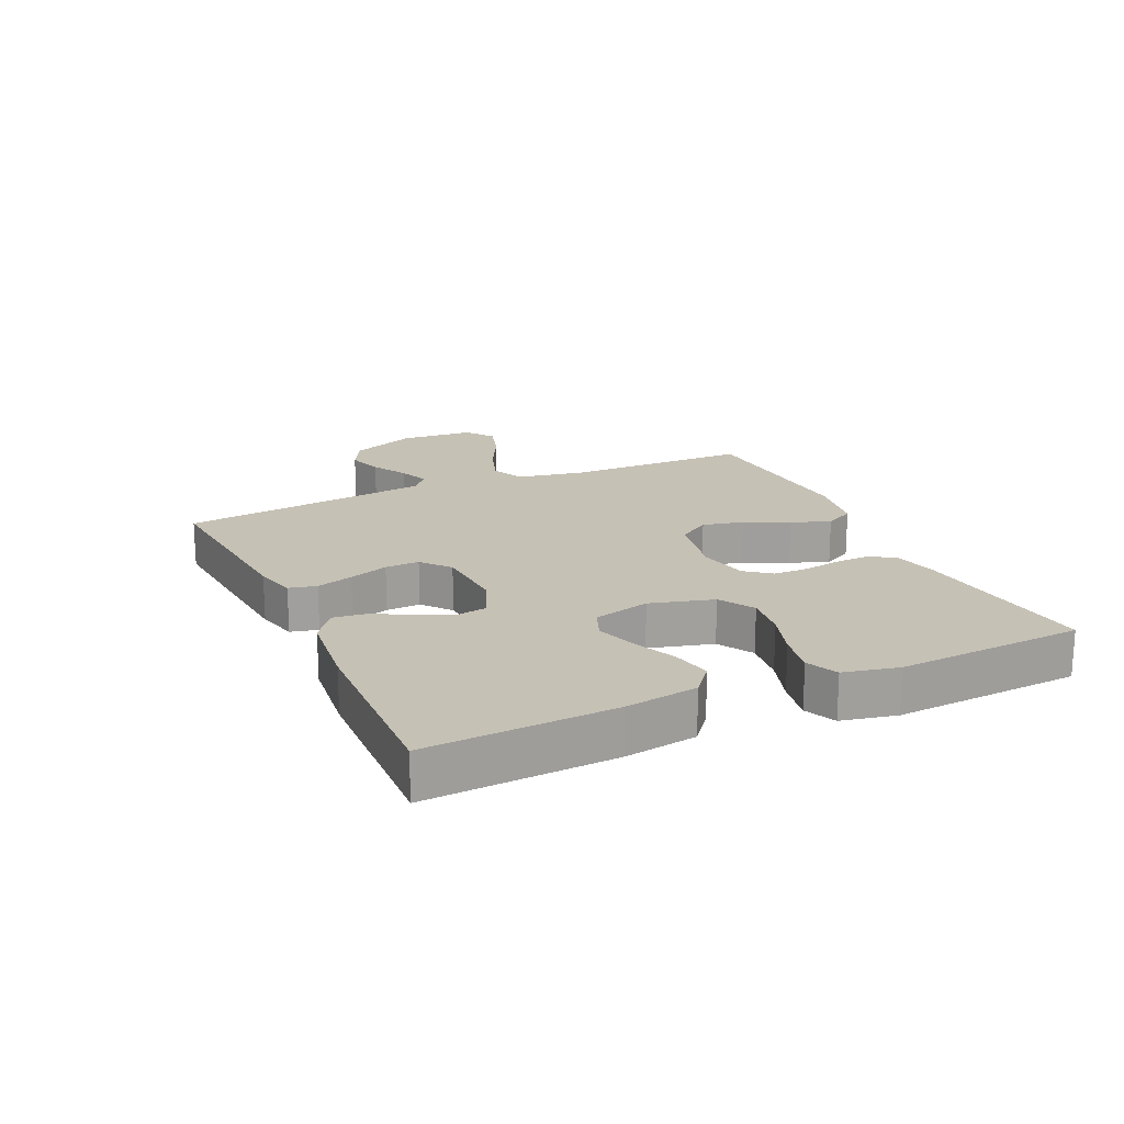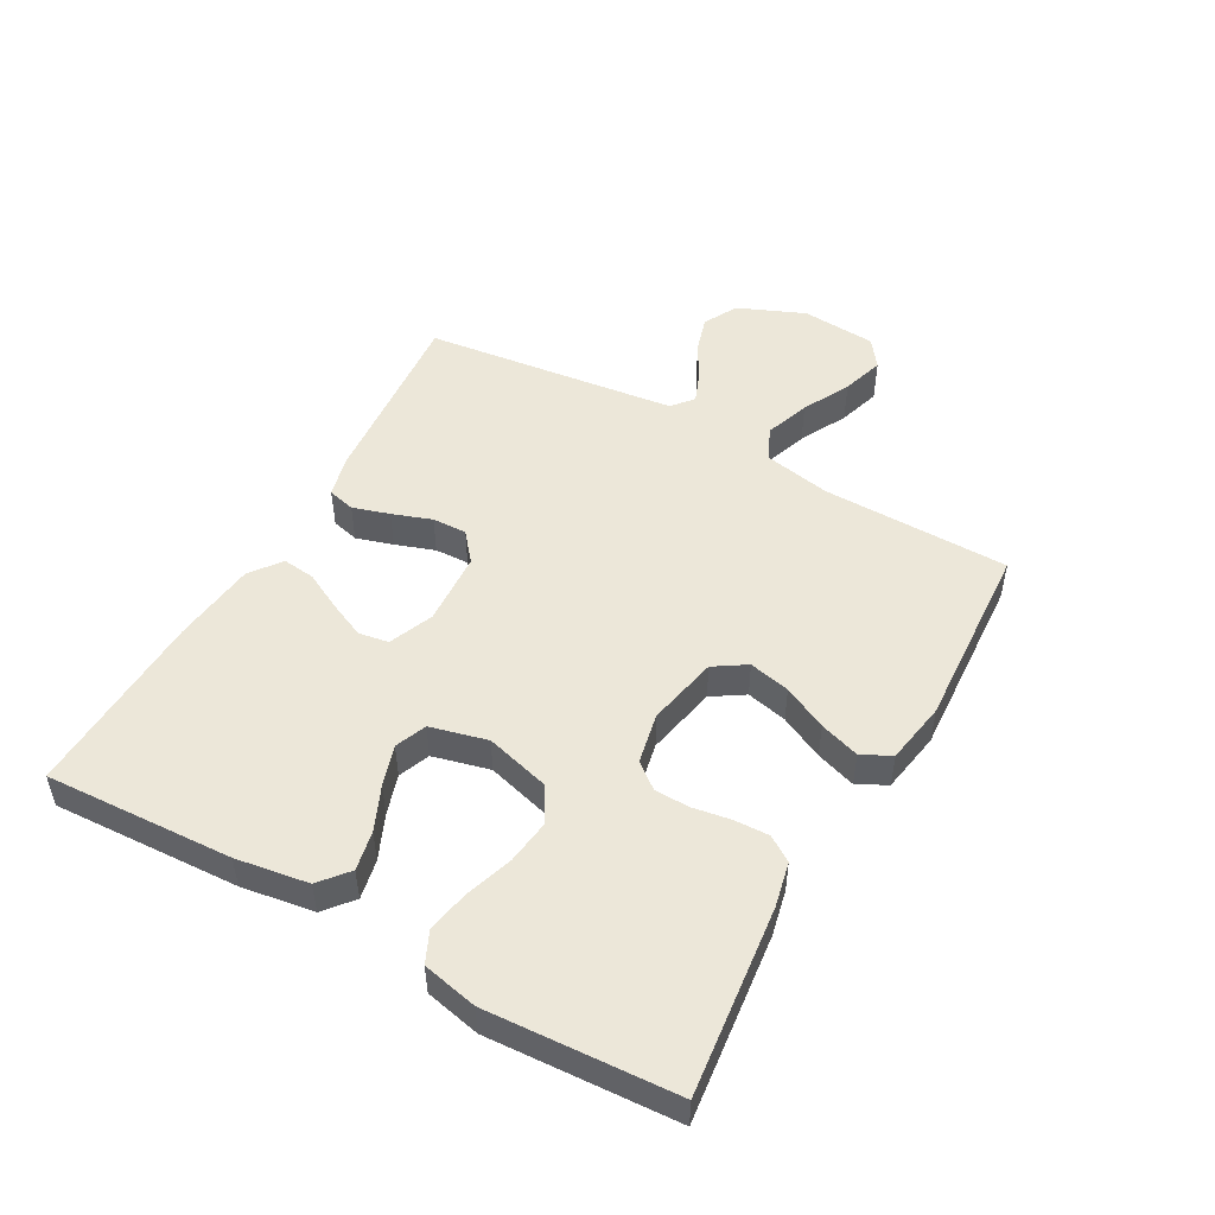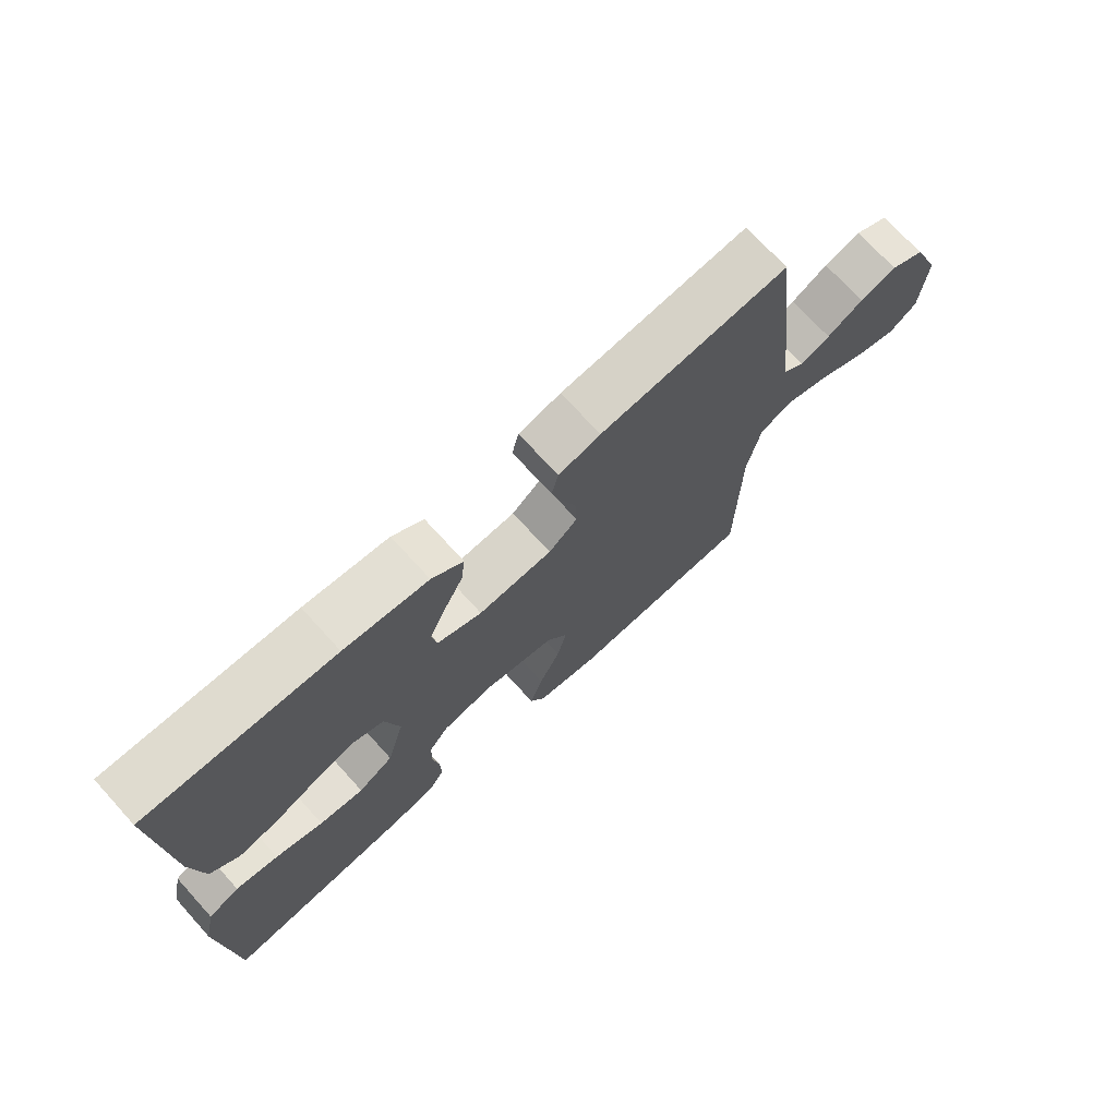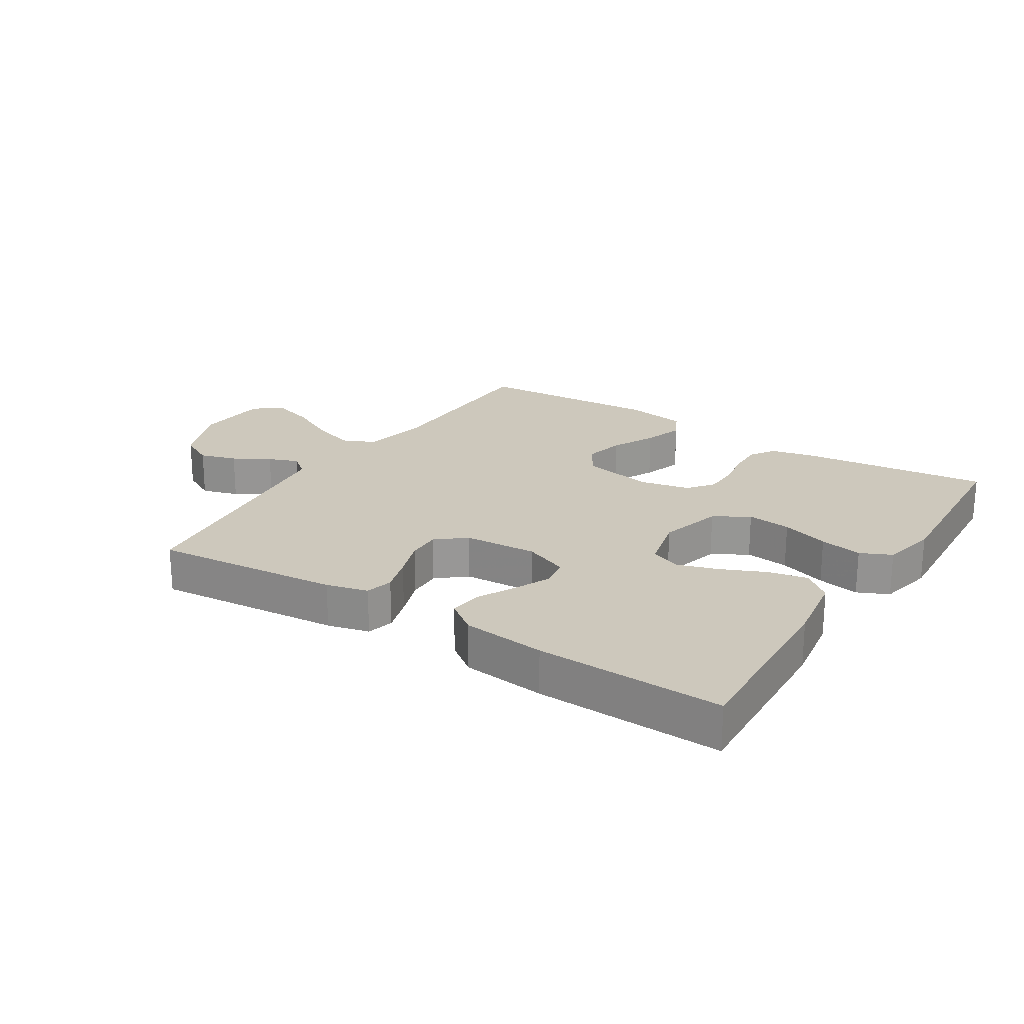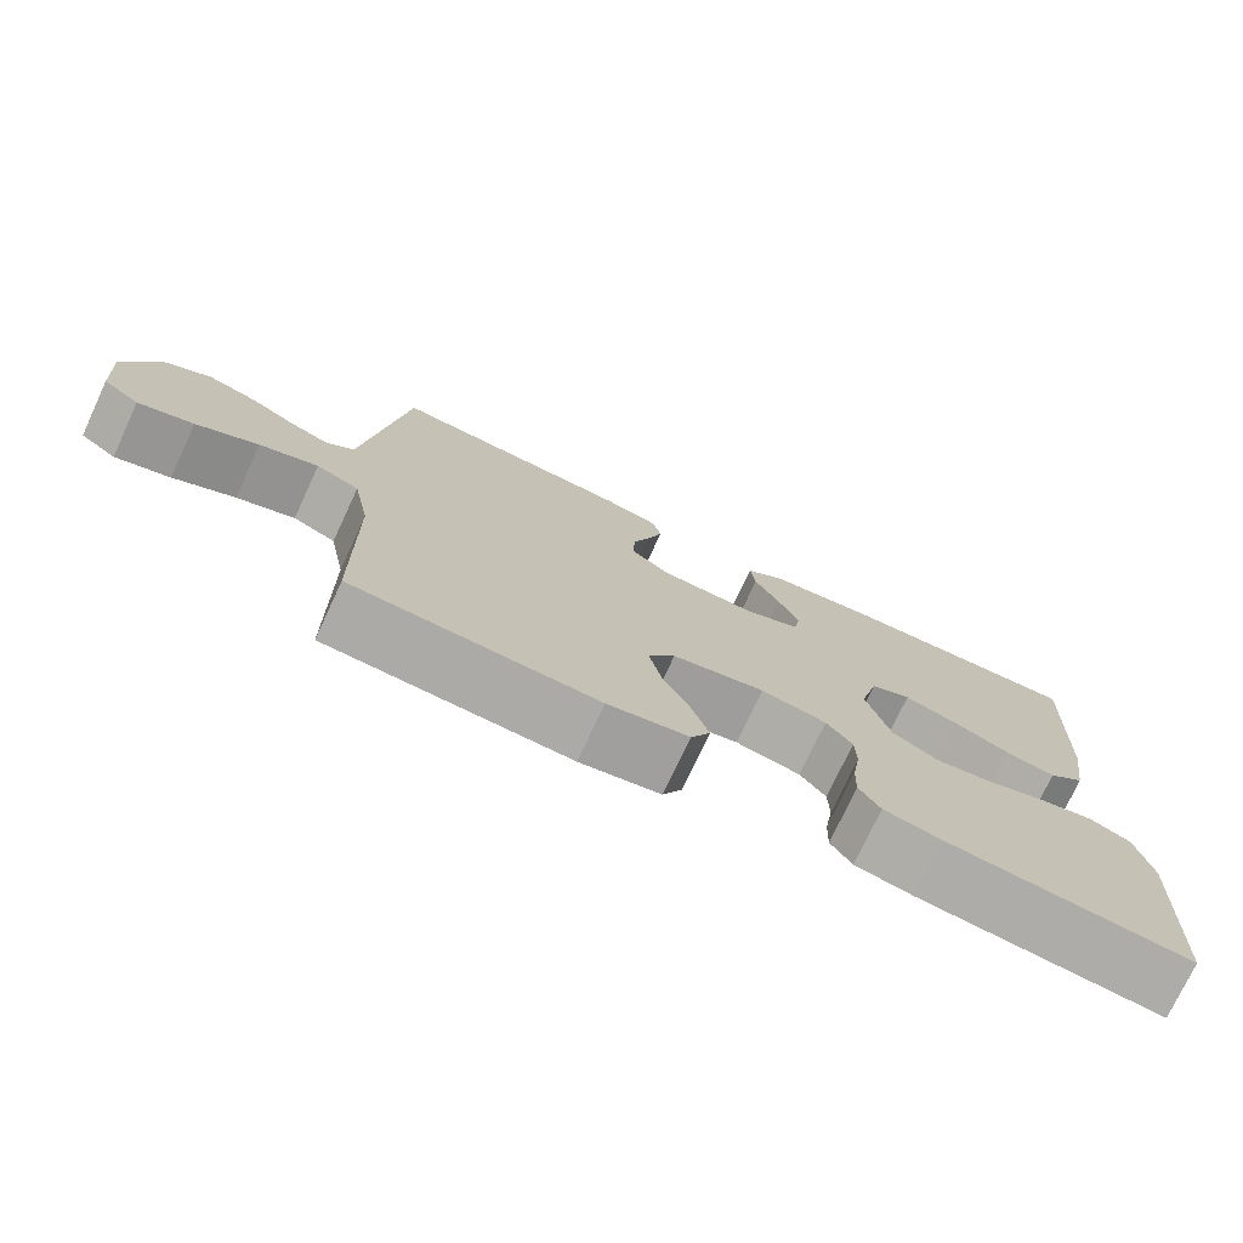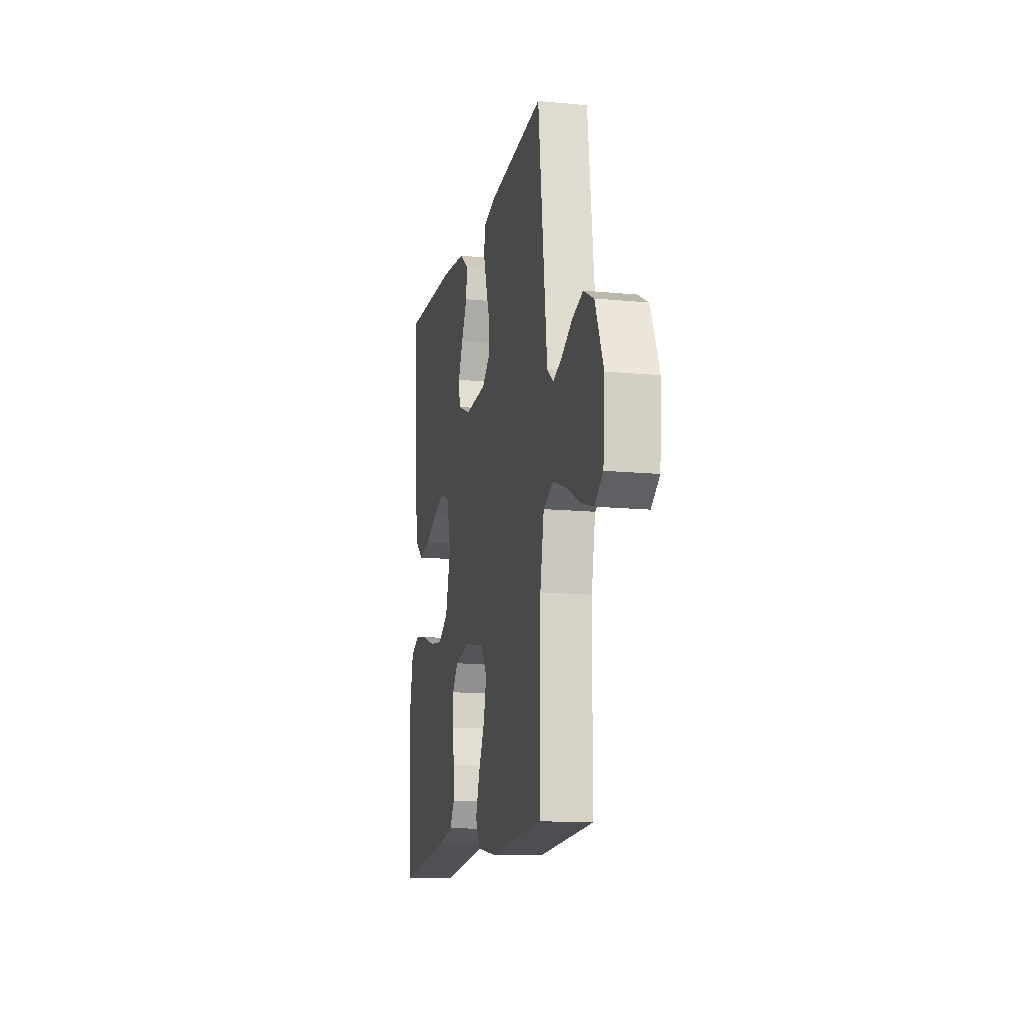
<metadata>
{"format":"obj","ext":"obj","renderer":"f3d","projection":"perspective","resolution":1024,"background":"white","views":[{"elev":18.8,"azim":65.4,"up":"+Y"},{"elev":50.0,"azim":119.3,"up":"+Y"},{"elev":72.1,"azim":137.7,"up":"+Z"},{"elev":22.1,"azim":32.5,"up":"+Y"},{"elev":-75.2,"azim":-25.0,"up":"+Z"},{"elev":-13.6,"azim":-102.2,"up":"+Z"}]}
</metadata>
<code>
v 0.5 0.07 -0.5
v 0.2 0.07 -0.466
v 0.128 0.07 -0.45
v 0.102 0.07 -0.41
v 0.104 0.07 -0.354
v 0.114 0.07 -0.294
v 0.113 0.07 -0.238
v 0.081 0.07 -0.197
v 0 0.07 -0.18
v -0.114 0.07 -0.203
v -0.147 0.07 -0.254
v -0.132 0.07 -0.32
v -0.098 0.07 -0.39
v -0.077 0.07 -0.454
v -0.101 0.07 -0.501
v -0.2 0.07 -0.518
v -0.5 0.07 -0.5
v -0.504 0.07 -0.2
v -0.525 0.07 -0.092
v -0.578 0.07 -0.068
v -0.65 0.07 -0.093
v -0.726 0.07 -0.132
v -0.794 0.07 -0.153
v -0.839 0.07 -0.12
v -0.848 0.07 0
v -0.803 0.07 0.107
v -0.748 0.07 0.136
v -0.689 0.07 0.118
v -0.631 0.07 0.085
v -0.583 0.07 0.066
v -0.549 0.07 0.094
v -0.536 0.07 0.2
v -0.5 0.07 0.5
v -0.2 0.07 0.473
v -0.133 0.07 0.456
v -0.122 0.07 0.412
v -0.14 0.07 0.353
v -0.162 0.07 0.29
v -0.164 0.07 0.235
v -0.118 0.07 0.197
v 0 0.07 0.19
v 0.071 0.07 0.219
v 0.079 0.07 0.267
v 0.053 0.07 0.325
v 0.022 0.07 0.385
v 0.016 0.07 0.438
v 0.066 0.07 0.475
v 0.2 0.07 0.49
v 0.5 0.07 0.5
v 0.485 0.07 0.2
v 0.467 0.07 0.084
v 0.421 0.07 0.046
v 0.358 0.07 0.059
v 0.288 0.07 0.09
v 0.223 0.07 0.111
v 0.173 0.07 0.091
v 0.15 0.07 0
v 0.178 0.07 -0.102
v 0.234 0.07 -0.136
v 0.305 0.07 -0.127
v 0.381 0.07 -0.102
v 0.449 0.07 -0.089
v 0.499 0.07 -0.112
v 0.518 0.07 -0.2
v 0.5 0 -0.5
v 0.2 0 -0.466
v 0.128 0 -0.45
v 0.102 0 -0.41
v 0.104 0 -0.354
v 0.114 0 -0.294
v 0.113 0 -0.238
v 0.081 0 -0.197
v 0 0 -0.18
v -0.114 0 -0.203
v -0.147 0 -0.254
v -0.132 0 -0.32
v -0.098 0 -0.39
v -0.077 0 -0.454
v -0.101 0 -0.501
v -0.2 0 -0.518
v -0.5 0 -0.5
v -0.504 0 -0.2
v -0.525 0 -0.092
v -0.578 0 -0.068
v -0.65 0 -0.093
v -0.726 0 -0.132
v -0.794 0 -0.153
v -0.839 0 -0.12
v -0.848 0 0
v -0.803 0 0.107
v -0.748 0 0.136
v -0.689 0 0.118
v -0.631 0 0.085
v -0.583 0 0.066
v -0.549 0 0.094
v -0.536 0 0.2
v -0.5 0 0.5
v -0.2 0 0.473
v -0.133 0 0.456
v -0.122 0 0.412
v -0.14 0 0.353
v -0.162 0 0.29
v -0.164 0 0.235
v -0.118 0 0.197
v 0 0 0.19
v 0.071 0 0.219
v 0.079 0 0.267
v 0.053 0 0.325
v 0.022 0 0.385
v 0.016 0 0.438
v 0.066 0 0.475
v 0.2 0 0.49
v 0.5 0 0.5
v 0.485 0 0.2
v 0.467 0 0.084
v 0.421 0 0.046
v 0.358 0 0.059
v 0.288 0 0.09
v 0.223 0 0.111
v 0.173 0 0.091
v 0.15 0 0
v 0.178 0 -0.102
v 0.234 0 -0.136
v 0.305 0 -0.127
v 0.381 0 -0.102
v 0.449 0 -0.089
v 0.499 0 -0.112
v 0.518 0 -0.2
f 4 5 6
f 3 4 6
f 2 3 6
f 1 2 6
f 64 1 6
f 63 64 6
f 62 63 6
f 61 62 6
f 60 61 6
f 59 60 6 7
f 58 59 7 8
f 57 58 8 9
f 56 57 9 10
f 52 53 54
f 51 52 54
f 50 51 54
f 49 50 54
f 48 49 54
f 47 48 54
f 46 47 54
f 45 46 54
f 44 45 54
f 43 44 54 55
f 42 43 55 56
f 36 37 38
f 35 36 38
f 34 35 38
f 33 34 38
f 32 33 38
f 31 32 38 39
f 30 31 39 40
f 27 28 29
f 26 27 29
f 25 26 29
f 24 25 29
f 23 24 29
f 22 23 29
f 21 22 29
f 20 21 29 30
f 30 40 41
f 20 30 41
f 19 20 41
f 16 17 18
f 15 16 18
f 14 15 18
f 13 14 18
f 12 13 18
f 11 12 18 19
f 42 56 10
f 41 42 10
f 19 41 10
f 10 11 19
f 70 69 68
f 70 68 67
f 70 67 66
f 70 66 65
f 70 65 128
f 70 128 127
f 70 127 126
f 70 126 125
f 70 125 124
f 71 70 124 123
f 72 71 123 122
f 73 72 122 121
f 74 73 121 120
f 118 117 116
f 118 116 115
f 118 115 114
f 118 114 113
f 118 113 112
f 118 112 111
f 118 111 110
f 118 110 109
f 118 109 108
f 119 118 108 107
f 120 119 107 106
f 102 101 100
f 102 100 99
f 102 99 98
f 102 98 97
f 102 97 96
f 103 102 96 95
f 104 103 95 94
f 93 92 91
f 93 91 90
f 93 90 89
f 93 89 88
f 93 88 87
f 93 87 86
f 93 86 85
f 94 93 85 84
f 105 104 94
f 105 94 84
f 105 84 83
f 82 81 80
f 82 80 79
f 82 79 78
f 82 78 77
f 82 77 76
f 83 82 76 75
f 74 120 106
f 74 106 105
f 74 105 83
f 83 75 74
f 1 65 66 2
f 2 66 67 3
f 3 67 68 4
f 4 68 69 5
f 5 69 70 6
f 6 70 71 7
f 7 71 72 8
f 8 72 73 9
f 9 73 74 10
f 10 74 75 11
f 11 75 76 12
f 12 76 77 13
f 13 77 78 14
f 14 78 79 15
f 15 79 80 16
f 16 80 81 17
f 17 81 82 18
f 18 82 83 19
f 19 83 84 20
f 20 84 85 21
f 21 85 86 22
f 22 86 87 23
f 23 87 88 24
f 24 88 89 25
f 25 89 90 26
f 26 90 91 27
f 27 91 92 28
f 28 92 93 29
f 29 93 94 30
f 30 94 95 31
f 31 95 96 32
f 32 96 97 33
f 33 97 98 34
f 34 98 99 35
f 35 99 100 36
f 36 100 101 37
f 37 101 102 38
f 38 102 103 39
f 39 103 104 40
f 40 104 105 41
f 41 105 106 42
f 42 106 107 43
f 43 107 108 44
f 44 108 109 45
f 45 109 110 46
f 46 110 111 47
f 47 111 112 48
f 48 112 113 49
f 49 113 114 50
f 50 114 115 51
f 51 115 116 52
f 52 116 117 53
f 53 117 118 54
f 54 118 119 55
f 55 119 120 56
f 56 120 121 57
f 57 121 122 58
f 58 122 123 59
f 59 123 124 60
f 60 124 125 61
f 61 125 126 62
f 62 126 127 63
f 63 127 128 64
f 64 128 65 1

</code>
